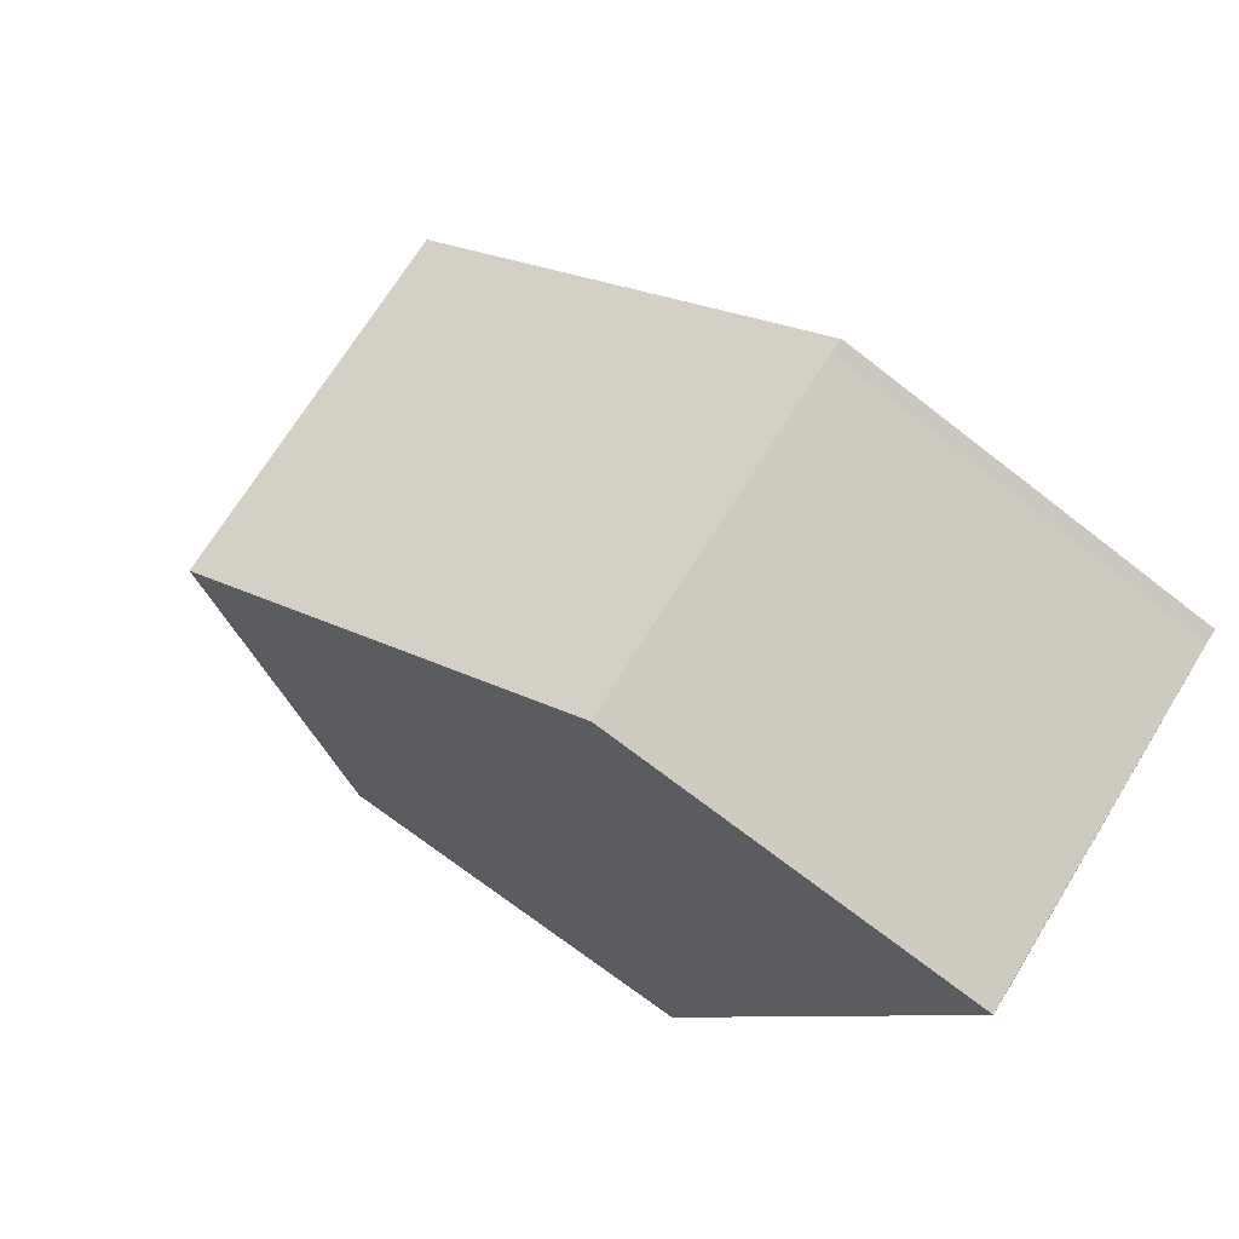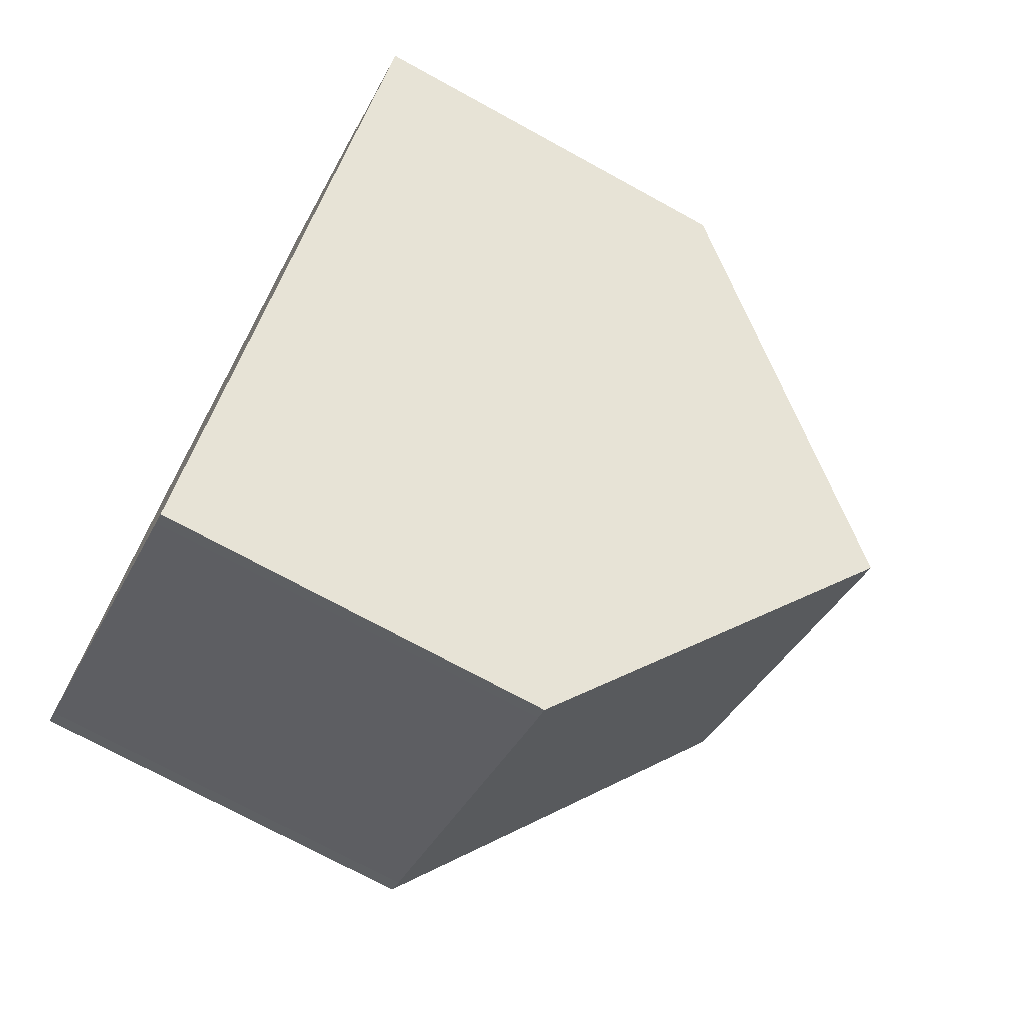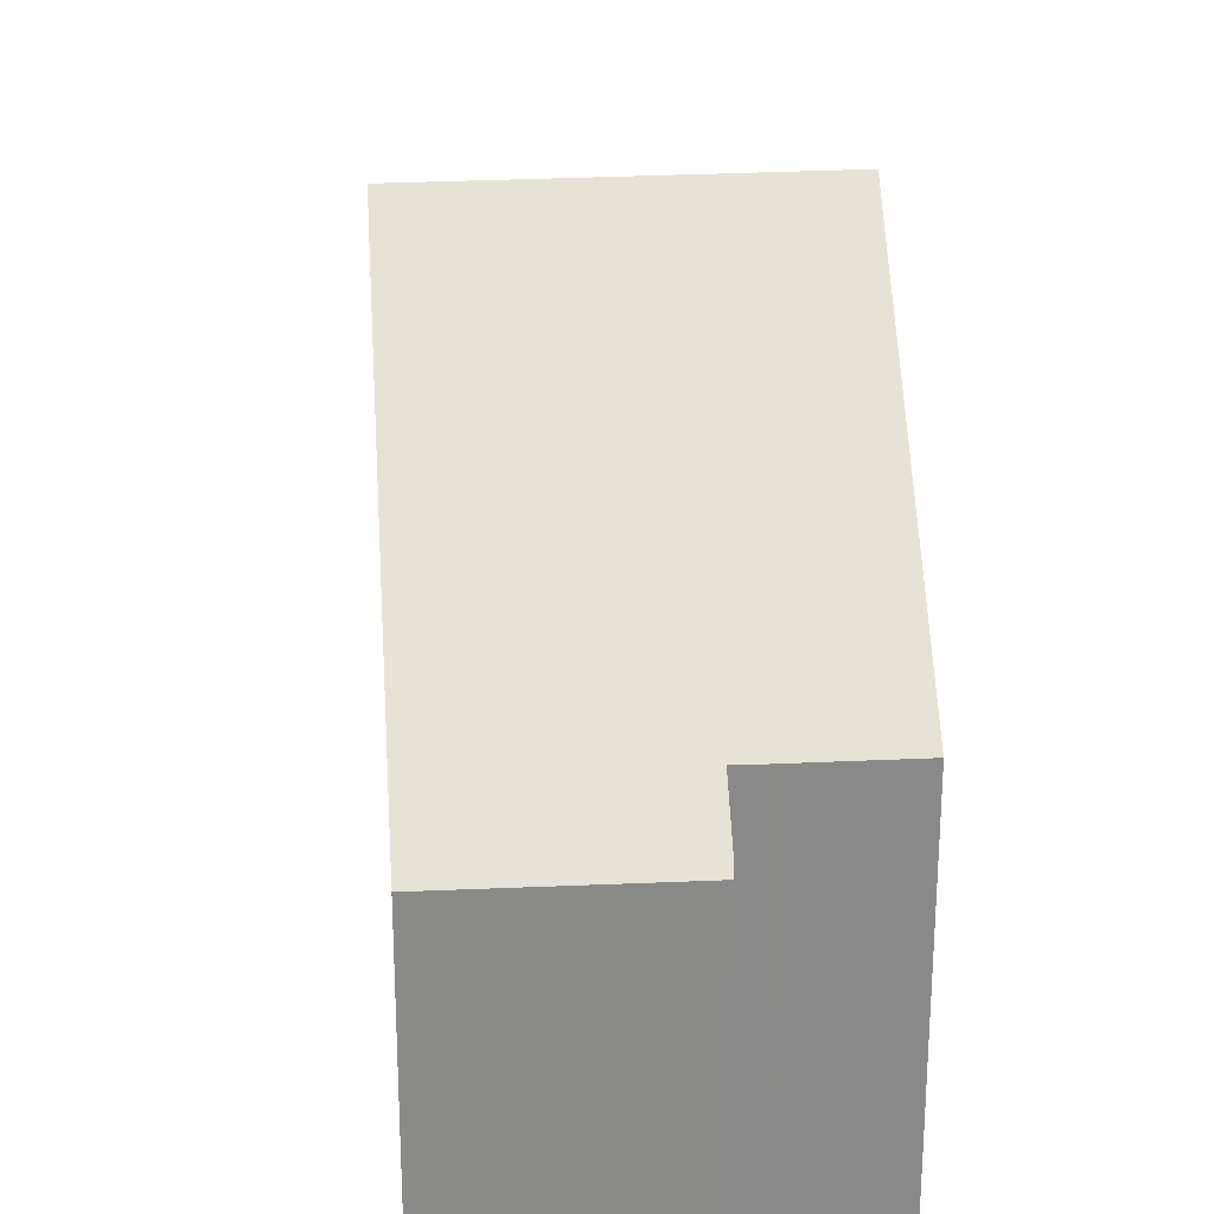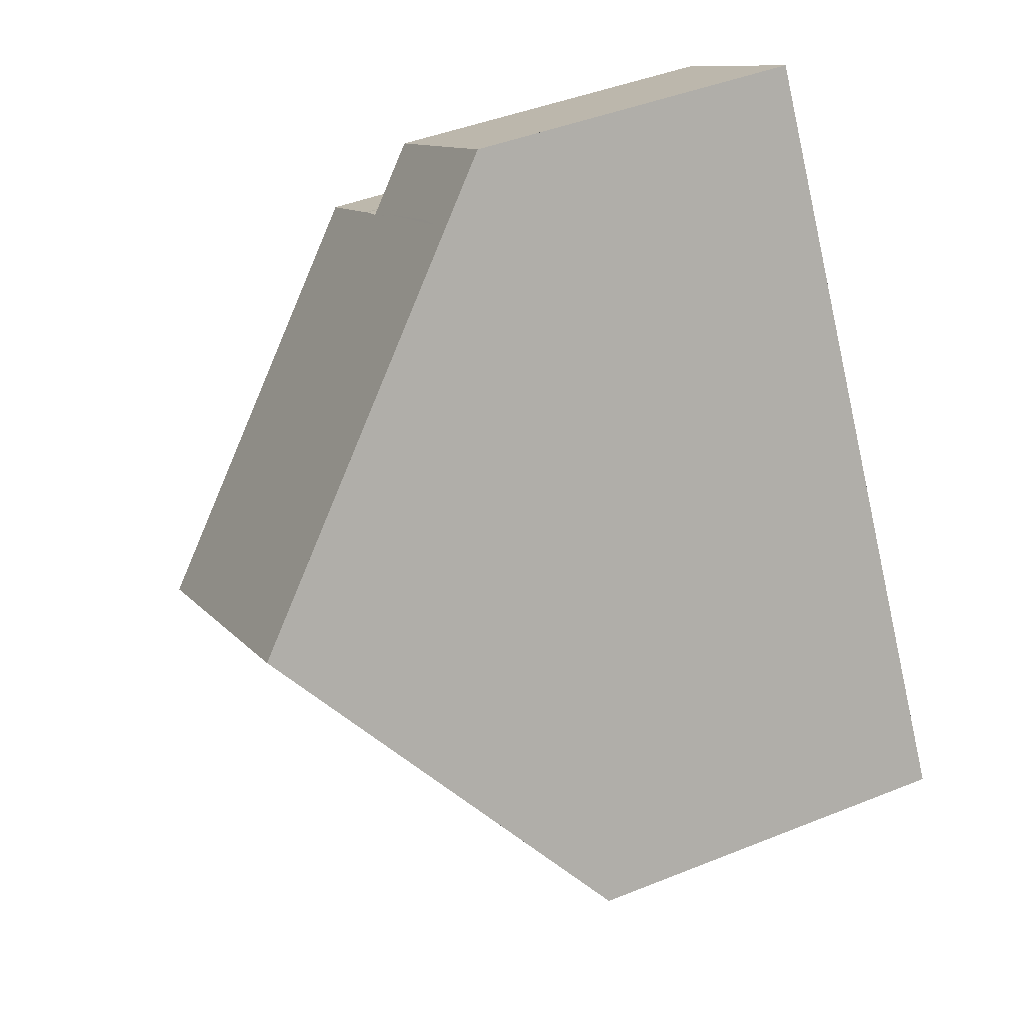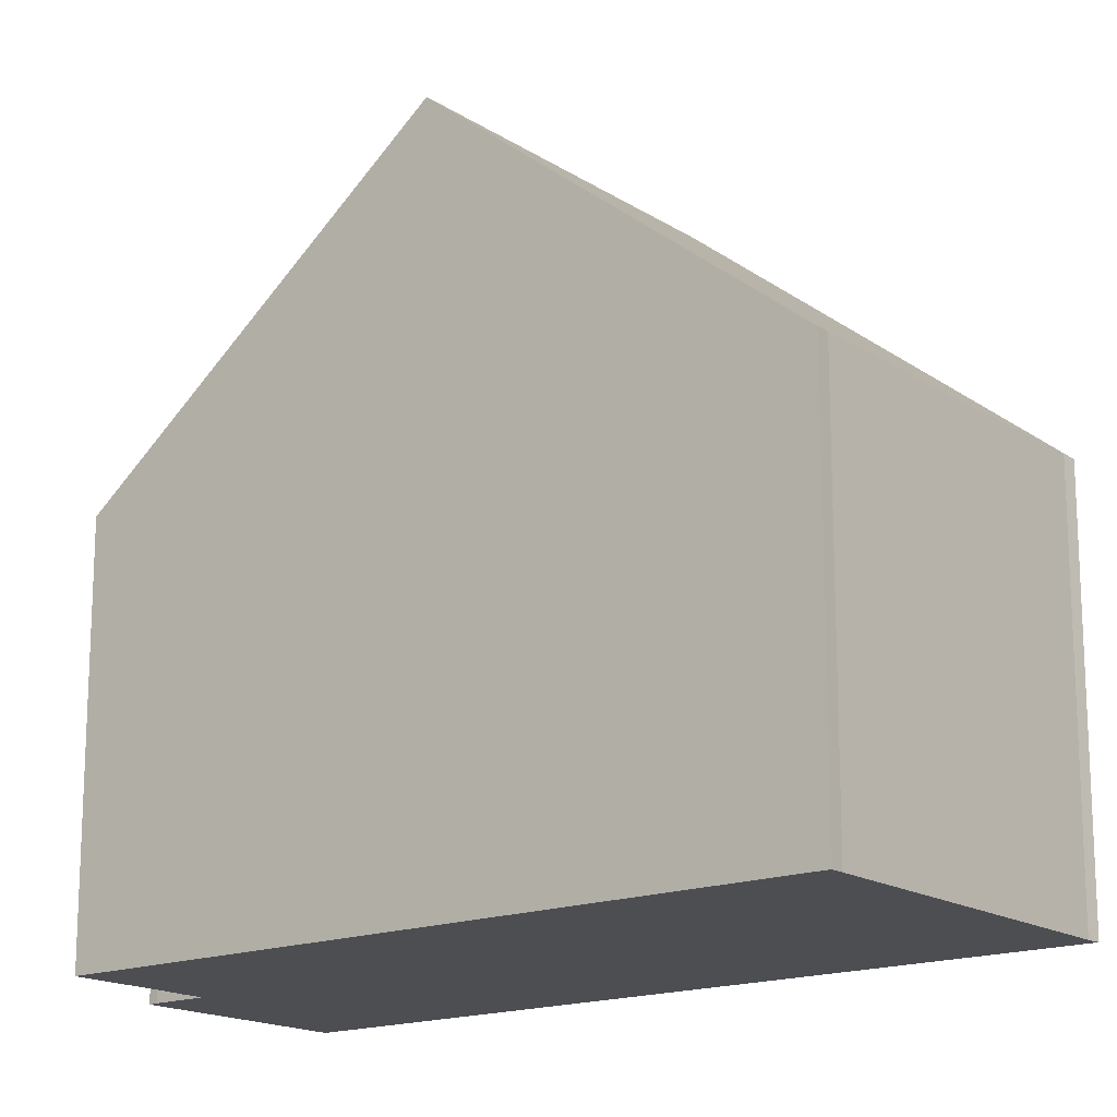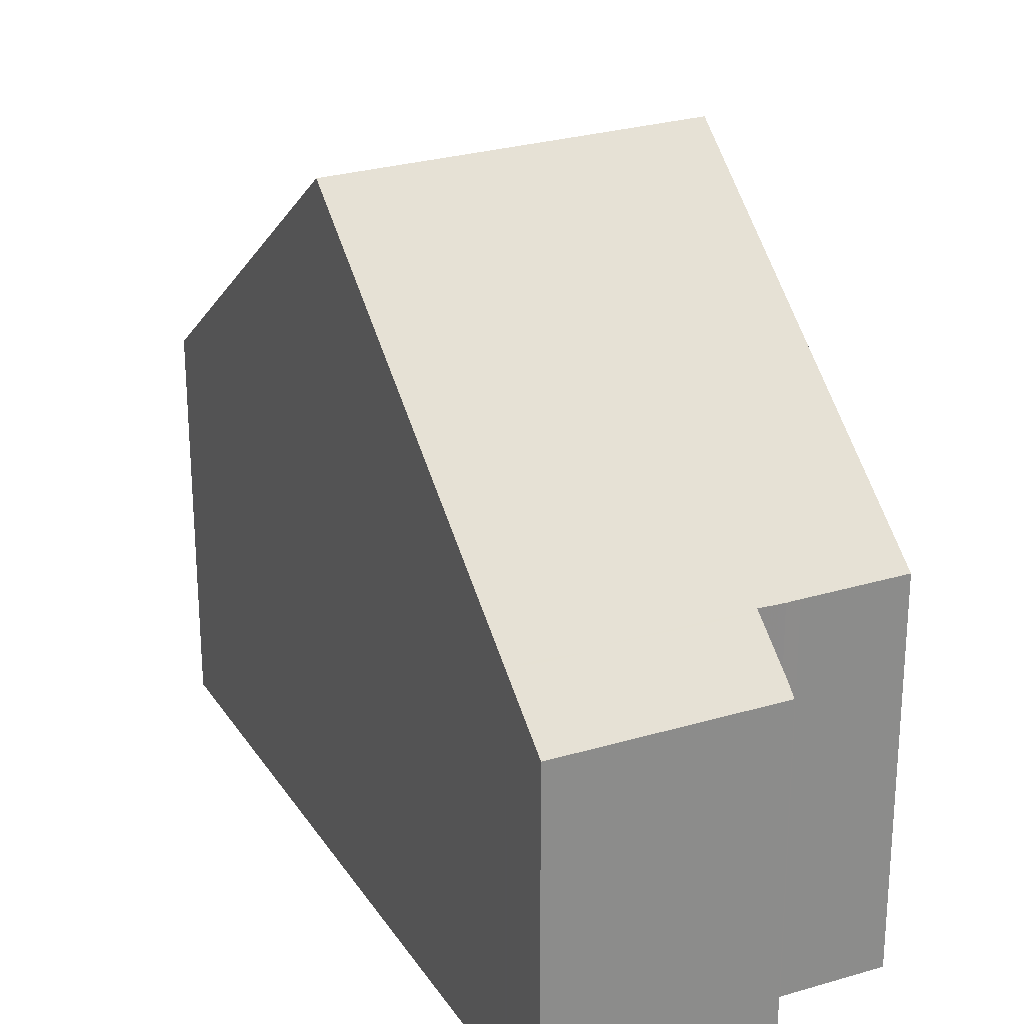
<metadata>
{"format":"obj","ext":"obj","renderer":"f3d","projection":"perspective","resolution":1024,"background":"white","views":[{"elev":-72.5,"azim":52.2,"up":"+Y"},{"elev":-72.8,"azim":-118.7,"up":"+Y"},{"elev":27.0,"azim":-153.0,"up":"+Z"},{"elev":44.3,"azim":64.9,"up":"+Y"},{"elev":-16.8,"azim":-20.4,"up":"+Z"},{"elev":26.3,"azim":-174.3,"up":"+Z"}]}
</metadata>
<code>
v -1430 -2463 5.729
v -1429 -2463 5.743
v -1429 -2462 5.73
v -1428 -2462 5.742
v -1429 -2462 5.119
v -1429 -2462 5.011
v -1426 -2460 5.022
v -1420 -2470 5.672
v -1420 -2470 5.686
v -1424 -2472 5.702
v -1425 -2473 5.692
v -1423 -2465 9.859
v -1427 -2468 9.868
v -1424 -2463 8.008
v -1429 -2466 7.985
v -1429 -2463 5.732
v -1429 -2462 5.733
v -1428 -2462 5.734
v -1425 -2461 5.745
v -1427 -2468 9.868
v -1423 -2465 9.859
v -1422 -2467 8.083
v -1426 -2470 8.062
v -1425 -2461 5.715
v -1428 -2462 5.716
v -1426 -2461 5.741
v -1425 -2464 8.004
v -1422 -2468 8.079
v -1424 -2466 9.861
v -1424 -2466 9.861
v -1427 -2460 5.019
v -1426 -2461 5.716
v -1421 -2470 5.689
v -1425 -2467 9.864
v -1428 -2462 5.736
v -1426 -2464 7.996
v -1425 -2467 9.864
v -1428 -2461 5.013
v -1428 -2462 5.716
v -1424 -2469 8.073
v -1422 -2471 5.694
v -1426 -2467 9.865
v -1424 -2469 8.07
v -1423 -2471 5.696
v -1427 -2465 7.994
v -1428 -2462 5.741
v -1426 -2467 9.865
v -1425 -2461 5.715
v -1425 -2461 5.745
v -1422 -2467 8.083
v -1423 -2465 9.859
v -1420 -2470 5.672
v -1424 -2463 8.008
v -1423 -2465 9.859
v -1426 -2460 5.022
v -1426 -2461 5.743
v -1426 -2461 5.715
v -1423 -2465 9.86
v -1422 -2467 8.081
v -1420 -2470 5.687
v -1424 -2463 8.006
v -1423 -2465 9.86
v -1426 -2460 5.02
v -1427 -2468 9.868
v -1426 -2470 8.062
v -1424 -2473 5.693
v -1429 -2466 7.985
v -1430 -2463 5.729
v -1427 -2468 9.868
v -1425 -2473 5.748
v -1425 -2472 5.748
v -1423 -2471 5.742
v -1422 -2471 5.74
v -1421 -2470 5.735
v -1420 -2470 5.733
v -1420 -2470 5.731
v -1420 -2470 5.731
v -1430 -2463 5.729
v -1430 -2463 5.729
v -1430 -2463 0
v -1430 -2463 0
v -1429 -2463 5.732
v -1429 -2463 5.743
v -1429 -2463 0
v -1429 -2463 0
v -1429 -2462 5.733
v -1429 -2462 5.73
v -1429 -2462 0
v -1429 -2462 -8.882e-16
v -1428 -2462 5.734
v -1428 -2462 5.742
v -1428 -2462 8.882e-16
v -1428 -2462 0
v -1429 -2462 5.011
v -1429 -2462 5.119
v -1429 -2462 8.882e-16
v -1429 -2462 0
v -1428 -2461 5.013
v -1429 -2462 5.011
v -1429 -2462 0
v -1428 -2461 -8.882e-16
v -1425 -2461 5.715
v -1426 -2460 5.022
v -1426 -2460 0
v -1425 -2461 0
v -1420 -2470 5.672
v -1420 -2470 5.672
v -1420 -2470 0
v -1420 -2470 0
v -1420 -2470 5.687
v -1420 -2470 5.686
v -1420 -2470 0
v -1420 -2470 8.882e-16
v -1424 -2473 5.693
v -1424 -2472 5.702
v -1424 -2472 0
v -1424 -2473 -8.882e-16
v -1425 -2473 5.748
v -1425 -2473 5.692
v -1425 -2473 0
v -1425 -2473 0
v -1429 -2466 7.985
v -1427 -2468 9.868
v -1427 -2468 0
v -1429 -2466 8.882e-16
v -1423 -2465 9.859
v -1424 -2463 8.008
v -1424 -2463 0
v -1423 -2465 0
v -1430 -2463 5.729
v -1429 -2466 7.985
v -1429 -2466 8.882e-16
v -1430 -2463 0
v -1429 -2462 5.73
v -1429 -2463 5.732
v -1429 -2463 0
v -1429 -2462 0
v -1428 -2462 5.741
v -1429 -2462 5.733
v -1429 -2462 -8.882e-16
v -1428 -2462 0
v -1428 -2462 5.716
v -1428 -2462 5.734
v -1428 -2462 0
v -1428 -2462 0
v -1424 -2463 8.008
v -1425 -2461 5.745
v -1425 -2461 8.882e-16
v -1424 -2463 0
v -1422 -2467 8.083
v -1423 -2465 9.859
v -1423 -2465 0
v -1422 -2467 0
v -1420 -2470 5.731
v -1422 -2467 8.083
v -1422 -2467 0
v -1420 -2470 0
v -1427 -2468 9.868
v -1426 -2470 8.062
v -1426 -2470 0
v -1427 -2468 0
v -1425 -2461 5.745
v -1425 -2461 5.715
v -1425 -2461 0
v -1425 -2461 8.882e-16
v -1429 -2462 5.119
v -1428 -2462 5.716
v -1428 -2462 0
v -1429 -2462 8.882e-16
v -1426 -2460 5.02
v -1427 -2460 5.019
v -1427 -2460 -8.882e-16
v -1426 -2460 0
v -1422 -2471 5.694
v -1421 -2470 5.689
v -1421 -2470 -8.882e-16
v -1422 -2471 -8.882e-16
v -1427 -2460 5.019
v -1428 -2461 5.013
v -1428 -2461 -8.882e-16
v -1427 -2460 -8.882e-16
v -1423 -2471 5.696
v -1422 -2471 5.694
v -1422 -2471 -8.882e-16
v -1423 -2471 0
v -1424 -2472 5.702
v -1423 -2471 5.696
v -1423 -2471 0
v -1424 -2472 0
v -1428 -2462 5.742
v -1428 -2462 5.741
v -1428 -2462 0
v -1428 -2462 8.882e-16
v -1420 -2470 5.686
v -1420 -2470 5.672
v -1420 -2470 0
v -1420 -2470 0
v -1426 -2460 5.022
v -1426 -2460 5.022
v -1426 -2460 0
v -1426 -2460 0
v -1421 -2470 5.689
v -1420 -2470 5.687
v -1420 -2470 8.882e-16
v -1421 -2470 -8.882e-16
v -1426 -2460 5.022
v -1426 -2460 5.02
v -1426 -2460 0
v -1426 -2460 0
v -1425 -2473 5.692
v -1424 -2473 5.693
v -1424 -2473 -8.882e-16
v -1425 -2473 0
v -1429 -2463 5.743
v -1430 -2463 5.729
v -1430 -2463 0
v -1429 -2463 0
v -1426 -2470 8.062
v -1425 -2473 5.748
v -1425 -2473 0
v -1426 -2470 0
v -1420 -2470 5.672
v -1420 -2470 5.731
v -1420 -2470 0
v -1420 -2470 0
v -1420 -2470 0
v -1420 -2470 0
v -1424 -2472 0
v -1425 -2473 0
v -1430 -2463 0
v -1429 -2463 0
v -1429 -2462 0
v -1428 -2462 0
v -1429 -2462 0
v -1429 -2462 0
v -1426 -2460 0
f 46 4 18 35 36 45
f 51 21 22 50
f 45 36 37 47
f 16 3 17
f 39 25 5 6 38
f 77 8 52 76
f 35 18 25 39
f 56 49 53 61
f 34 29 28 40
f 61 53 54 62
f 63 55 48 57
f 74 33 41 73
f 57 48 49 56
f 35 26 27 36
f 36 27 30 37
f 38 31 32 39
f 39 32 26 35
f 65 23 20 64
f 71 66 11 70
f 42 34 40 43
f 73 41 44 72
f 68 2 16 17 46 45 67
f 67 45 47 69
f 48 24 19 49
f 59 28 29 58
f 75 60 33 74
f 49 19 14 53
f 53 14 12 54
f 55 7 24 48
f 56 26 32 57
f 58 51 50 59
f 76 52 9 60 75
f 61 27 26 56
f 62 30 27 61
f 57 32 31 63
f 64 42 43 65
f 72 44 10 66 71
f 67 15 1 68
f 69 13 15 67
f 70 23 65 71
f 72 43 40 73
f 74 28 59 75
f 75 59 50 76
f 71 65 43 72
f 76 50 22 77
f 73 40 28 74
f 79 80 81 78
f 83 84 85 82
f 87 88 89 86
f 91 92 93 90
f 95 96 97 94
f 99 100 101 98
f 103 104 105 102
f 107 108 109 106
f 111 112 113 110
f 115 116 117 114
f 119 120 121 118
f 123 124 125 122
f 127 128 129 126
f 131 132 133 130
f 135 136 137 134
f 139 140 141 138
f 143 144 145 142
f 147 148 149 146
f 151 152 153 150
f 155 156 157 154
f 159 160 161 158
f 163 164 165 162
f 167 168 169 166
f 171 172 173 170
f 175 176 177 174
f 179 180 181 178
f 183 184 185 182
f 187 188 189 186
f 191 192 193 190
f 195 196 197 194
f 199 200 201 198
f 203 204 205 202
f 207 208 209 206
f 211 212 213 210
f 215 216 217 214
f 219 220 221 218
f 223 224 225 222
f 227 228 229 230 231 232 233 234 235 236 226

</code>
